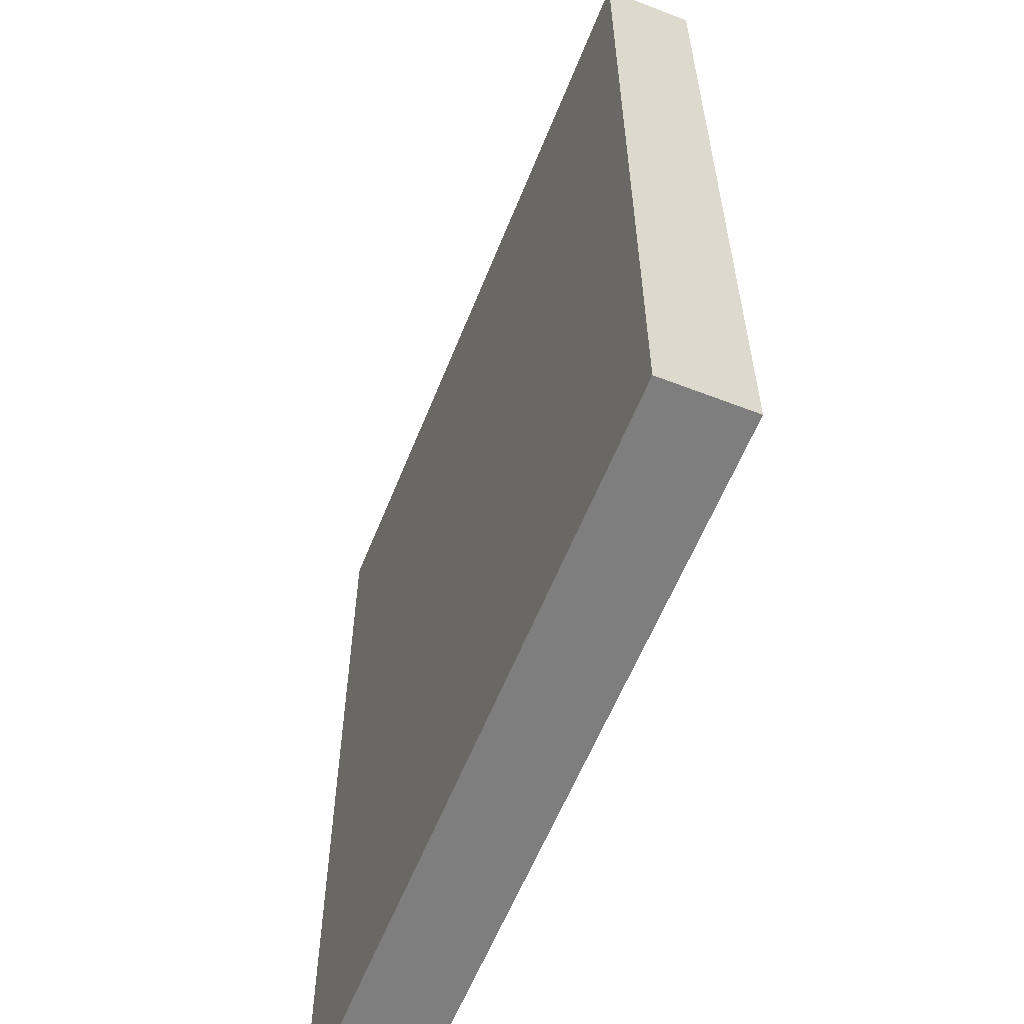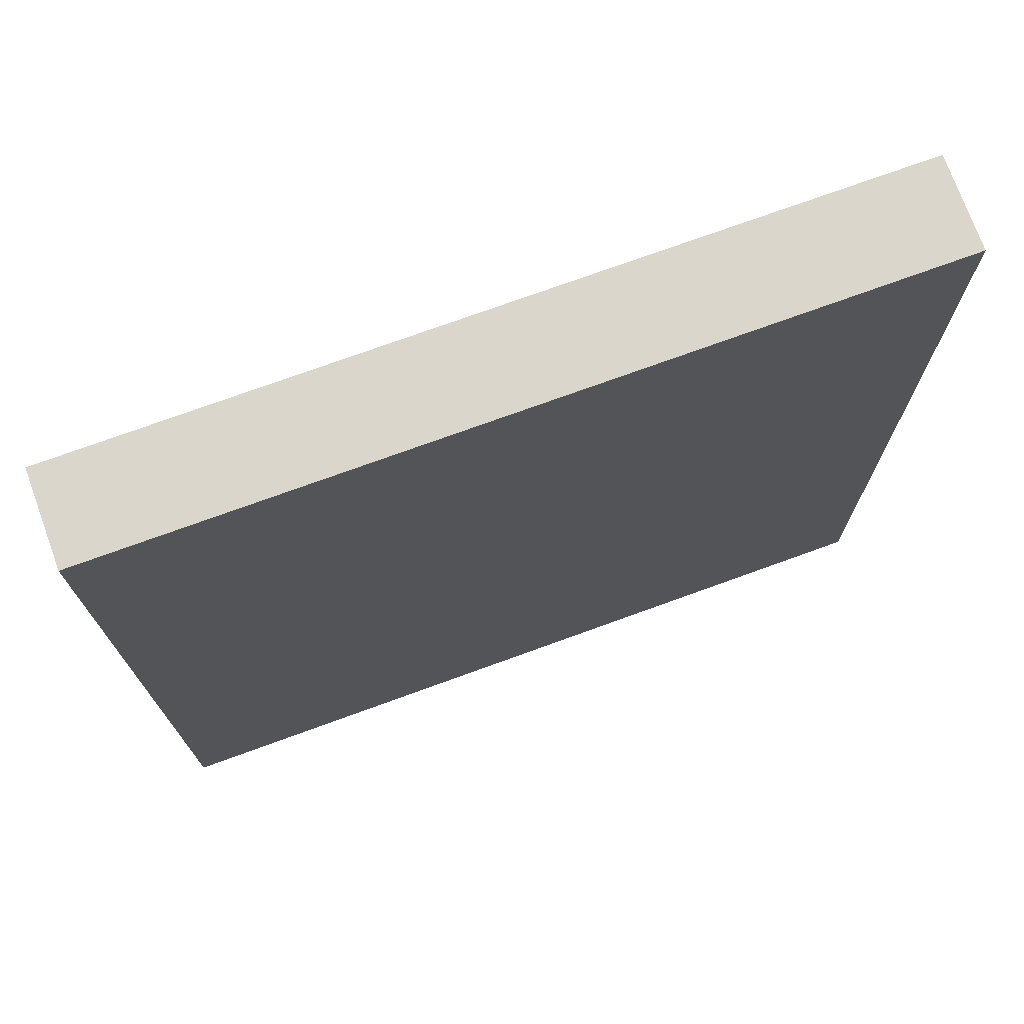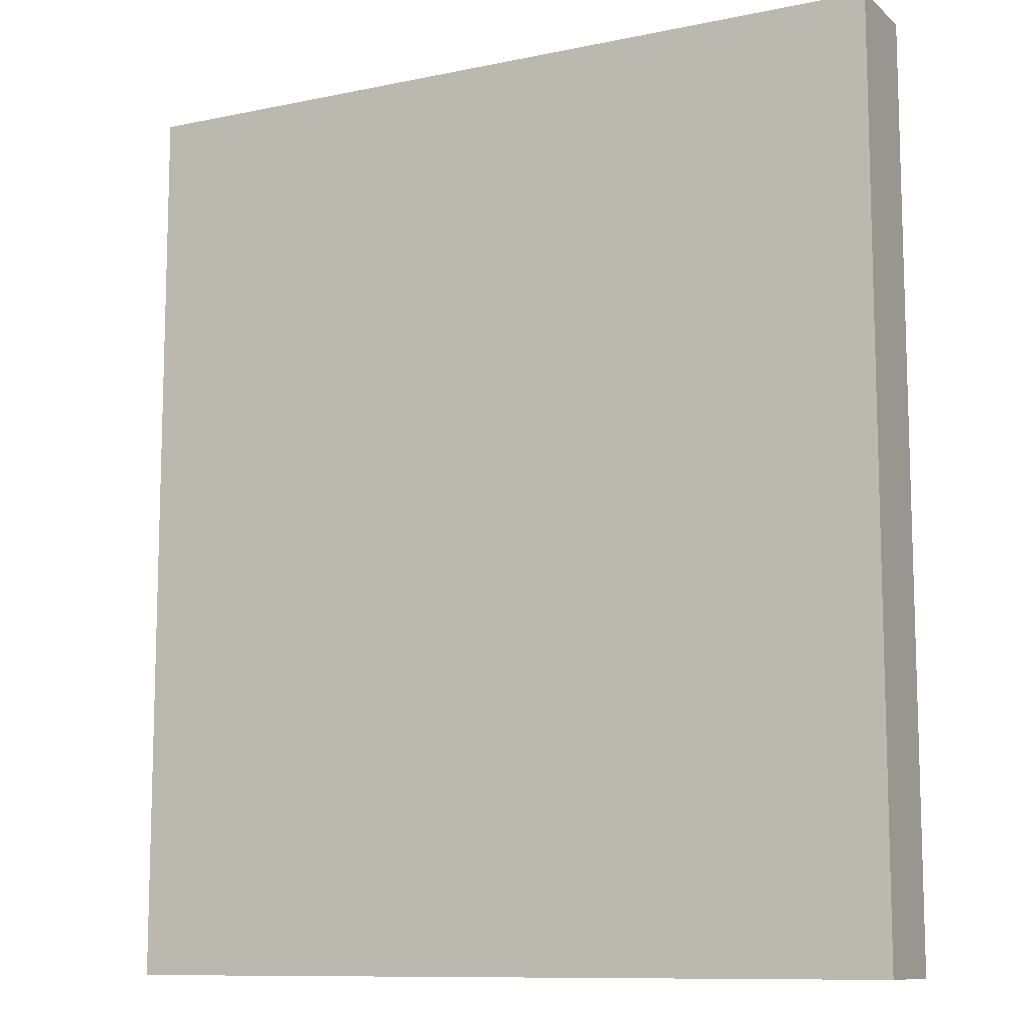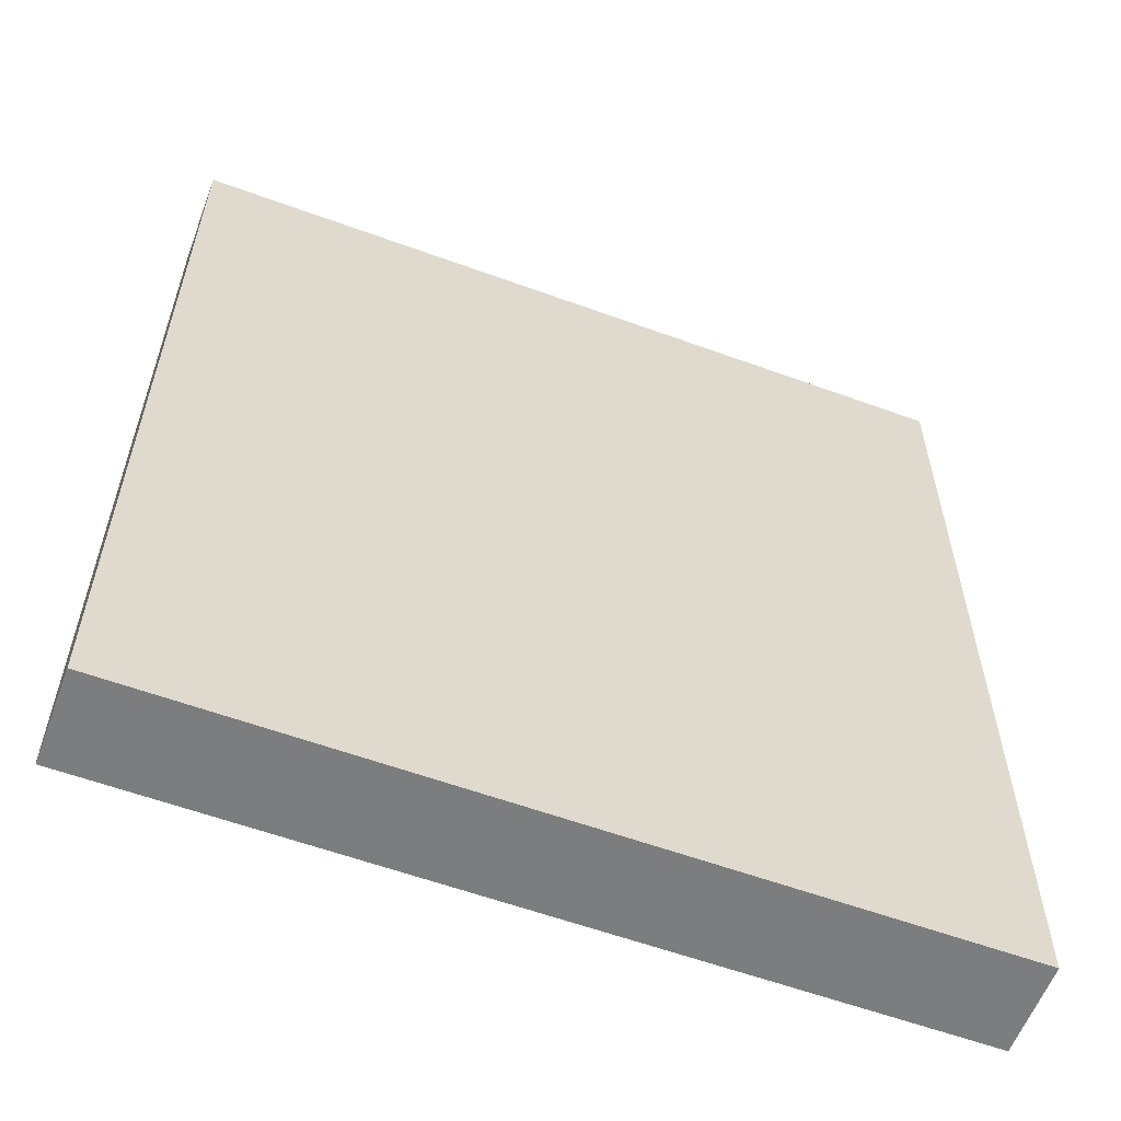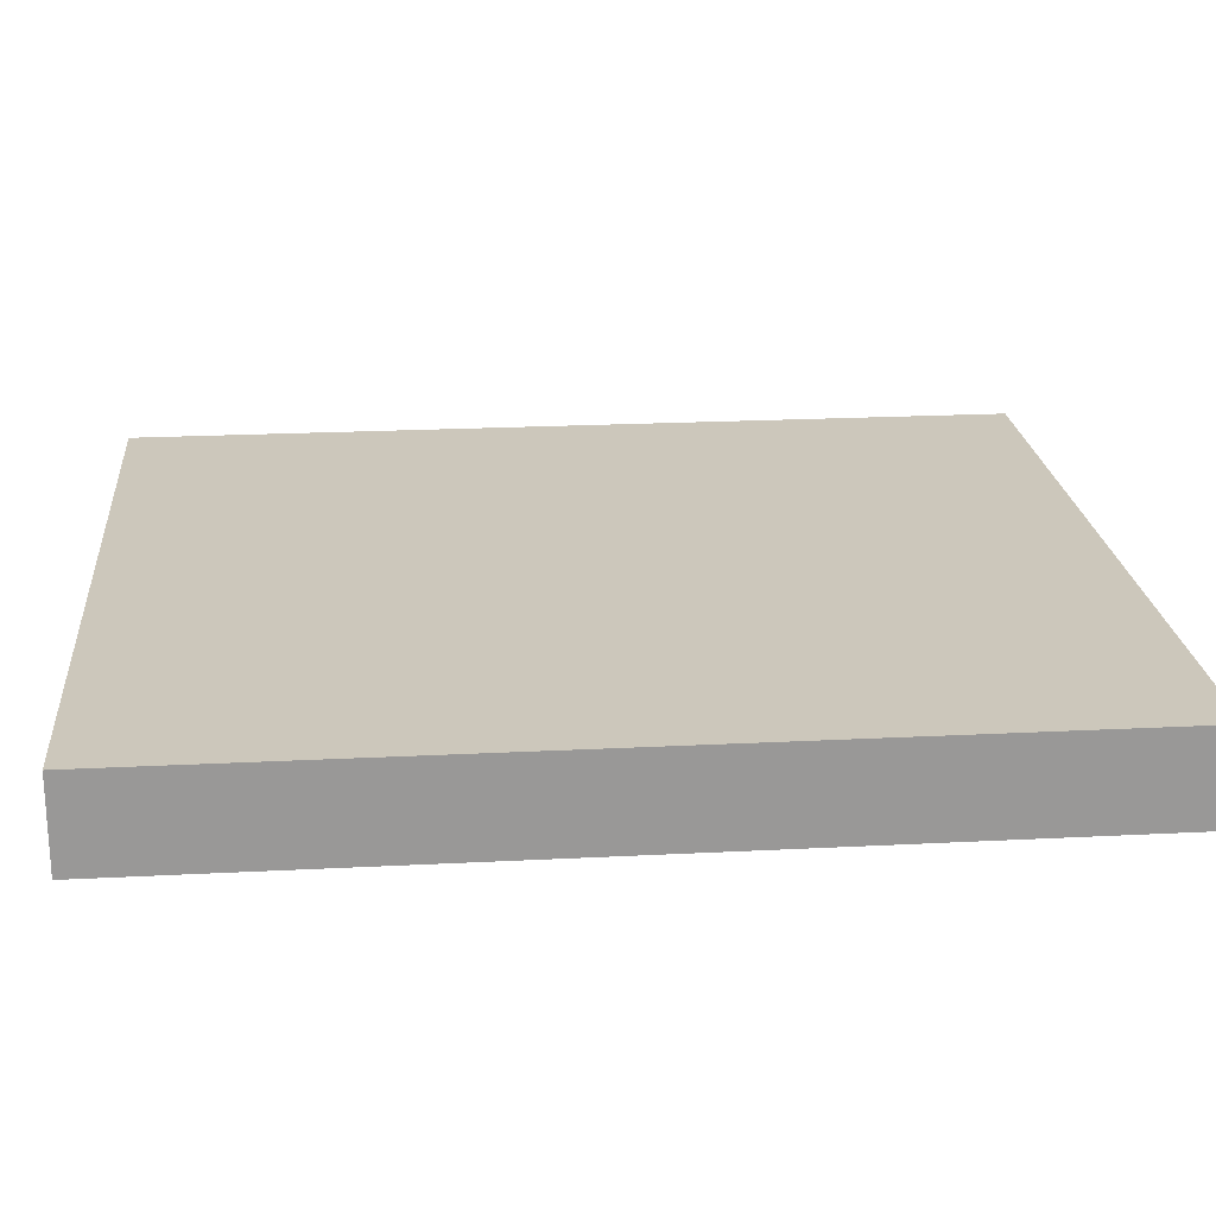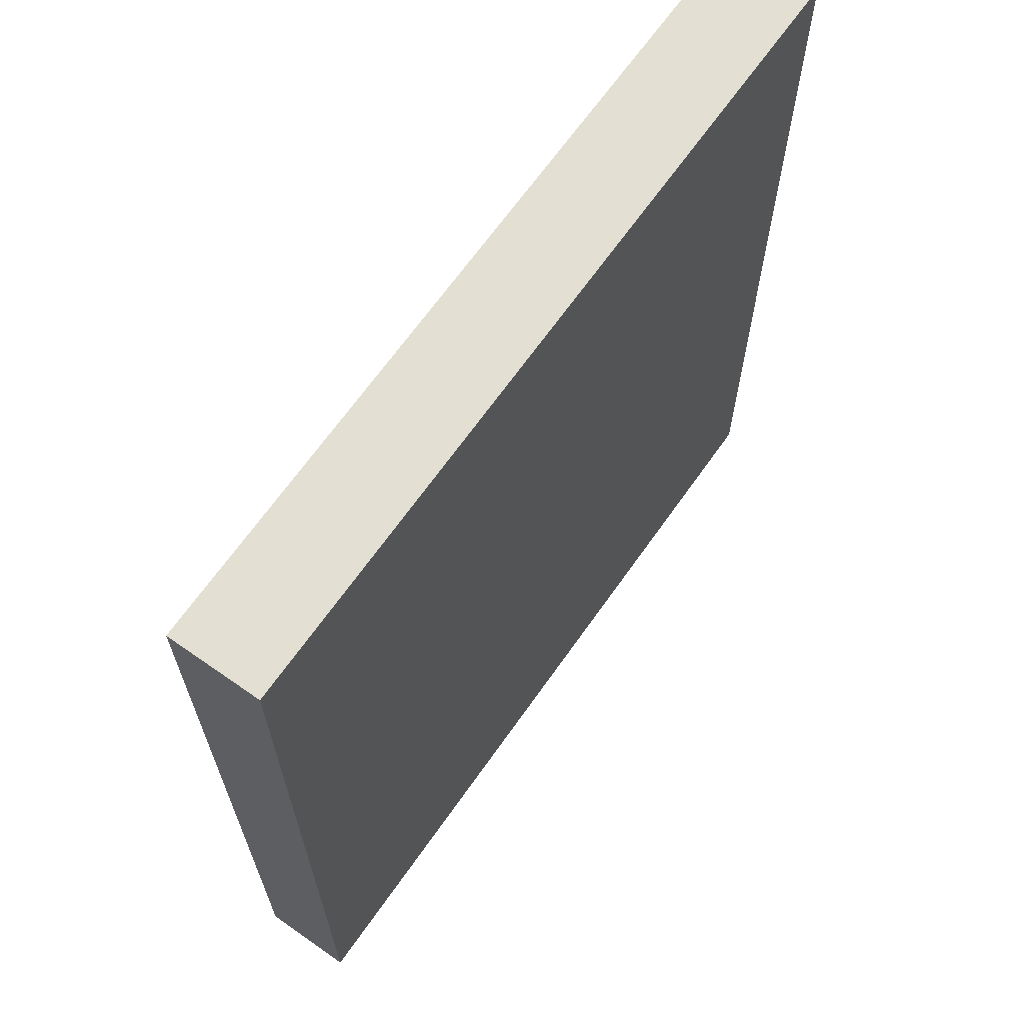
<metadata>
{"format":"obj","ext":"obj","renderer":"f3d","projection":"perspective","resolution":1024,"background":"white","views":[{"elev":-59.5,"azim":68.3,"up":"+Z"},{"elev":74.0,"azim":-20.0,"up":"+Z"},{"elev":-10.5,"azim":27.7,"up":"+Z"},{"elev":-59.0,"azim":-20.6,"up":"+Z"},{"elev":21.7,"azim":-95.2,"up":"+Y"},{"elev":66.7,"azim":-54.9,"up":"+Z"}]}
</metadata>
<code>
o
v 2.7 1.7 2.1
v 2.7 1.7 -1.9
v 2.7 2.1 2.1
v 2.7 2.1 -1.9
v 6.2 1.7 2.1
v 6.2 1.7 -1.9
v 6.2 2.1 2.1
v 6.2 2.1 -1.9
v 2.7 1.7 2.1
v 2.7 2.1 2.1
v 2.9 2 2.1
v 2.9 2.1 2.1
v 3.1 2 2.1
v 3.1 2.1 2.1
v 3.6 2 2.1
v 3.6 2.1 2.1
v 3.8 2 2.1
v 3.8 2.1 2.1
v 4.3 2 2.1
v 4.3 2.1 2.1
v 4.5 2 2.1
v 4.5 2.1 2.1
v 5 2 2.1
v 5 2.1 2.1
v 5.2 2 2.1
v 5.2 2.1 2.1
v 5.7 2 2.1
v 5.7 2.1 2.1
v 5.9 2 2.1
v 5.9 2.1 2.1
v 6.2 1.7 2.1
v 6.2 2.1 2.1
v 2.7 1.7 -1.9
v 2.7 2.1 -1.9
v 2.9 2 -1.9
v 2.9 2.1 -1.9
v 3.1 2 -1.9
v 3.1 2.1 -1.9
v 3.6 2 -1.9
v 3.6 2.1 -1.9
v 3.8 2 -1.9
v 3.8 2.1 -1.9
v 4.3 2 -1.9
v 4.3 2.1 -1.9
v 4.5 2 -1.9
v 4.5 2.1 -1.9
v 5 2 -1.9
v 5 2.1 -1.9
v 5.2 2 -1.9
v 5.2 2.1 -1.9
v 5.7 2 -1.9
v 5.7 2.1 -1.9
v 5.9 2 -1.9
v 5.9 2.1 -1.9
v 6.2 1.7 -1.9
v 6.2 2.1 -1.9
v 2.7 1.7 2.1
v 6.2 1.7 2.1
v 2.7 1.7 -1.9
v 6.2 1.7 -1.9
v 2.7 2.1 2.1
v 2.9 2.1 2.1
v 3.1 2.1 2.1
v 3.6 2.1 2.1
v 3.8 2.1 2.1
v 4.3 2.1 2.1
v 4.5 2.1 2.1
v 5 2.1 2.1
v 5.2 2.1 2.1
v 5.7 2.1 2.1
v 5.9 2.1 2.1
v 6.2 2.1 2.1
v 2.7 2.1 -1.9
v 2.9 2.1 -1.9
v 3.1 2.1 -1.9
v 3.6 2.1 -1.9
v 3.8 2.1 -1.9
v 4.3 2.1 -1.9
v 4.5 2.1 -1.9
v 5 2.1 -1.9
v 5.2 2.1 -1.9
v 5.7 2.1 -1.9
v 5.9 2.1 -1.9
v 6.2 2.1 -1.9
f 3 2 1
f 4 2 3
f 5 6 7
f 7 6 8
f 11 10 9
f 12 10 11
f 13 11 9
f 13 12 11
f 14 12 13
f 15 13 9
f 15 14 13
f 16 14 15
f 17 15 9
f 17 16 15
f 18 16 17
f 19 17 9
f 19 18 17
f 20 18 19
f 21 19 9
f 21 20 19
f 22 20 21
f 23 21 9
f 23 22 21
f 24 22 23
f 25 23 9
f 25 24 23
f 26 24 25
f 27 25 9
f 27 26 25
f 28 26 27
f 29 27 9
f 29 28 27
f 30 28 29
f 31 29 9
f 31 30 29
f 32 30 31
f 33 34 35
f 35 34 36
f 33 35 37
f 35 36 37
f 37 36 38
f 33 37 39
f 37 38 39
f 39 38 40
f 33 39 41
f 39 40 41
f 41 40 42
f 33 41 43
f 41 42 43
f 43 42 44
f 33 43 45
f 43 44 45
f 45 44 46
f 33 45 47
f 45 46 47
f 47 46 48
f 33 47 49
f 47 48 49
f 49 48 50
f 33 49 51
f 49 50 51
f 51 50 52
f 33 51 53
f 51 52 53
f 53 52 54
f 33 53 55
f 53 54 55
f 55 54 56
f 59 58 57
f 60 58 59
f 61 62 73
f 62 63 74
f 73 62 74
f 63 64 75
f 74 63 75
f 64 65 76
f 75 64 76
f 65 66 77
f 76 65 77
f 66 67 78
f 77 66 78
f 67 68 79
f 78 67 79
f 68 69 80
f 79 68 80
f 69 70 81
f 80 69 81
f 70 71 82
f 81 70 82
f 71 72 83
f 82 71 83
f 83 72 84

</code>
